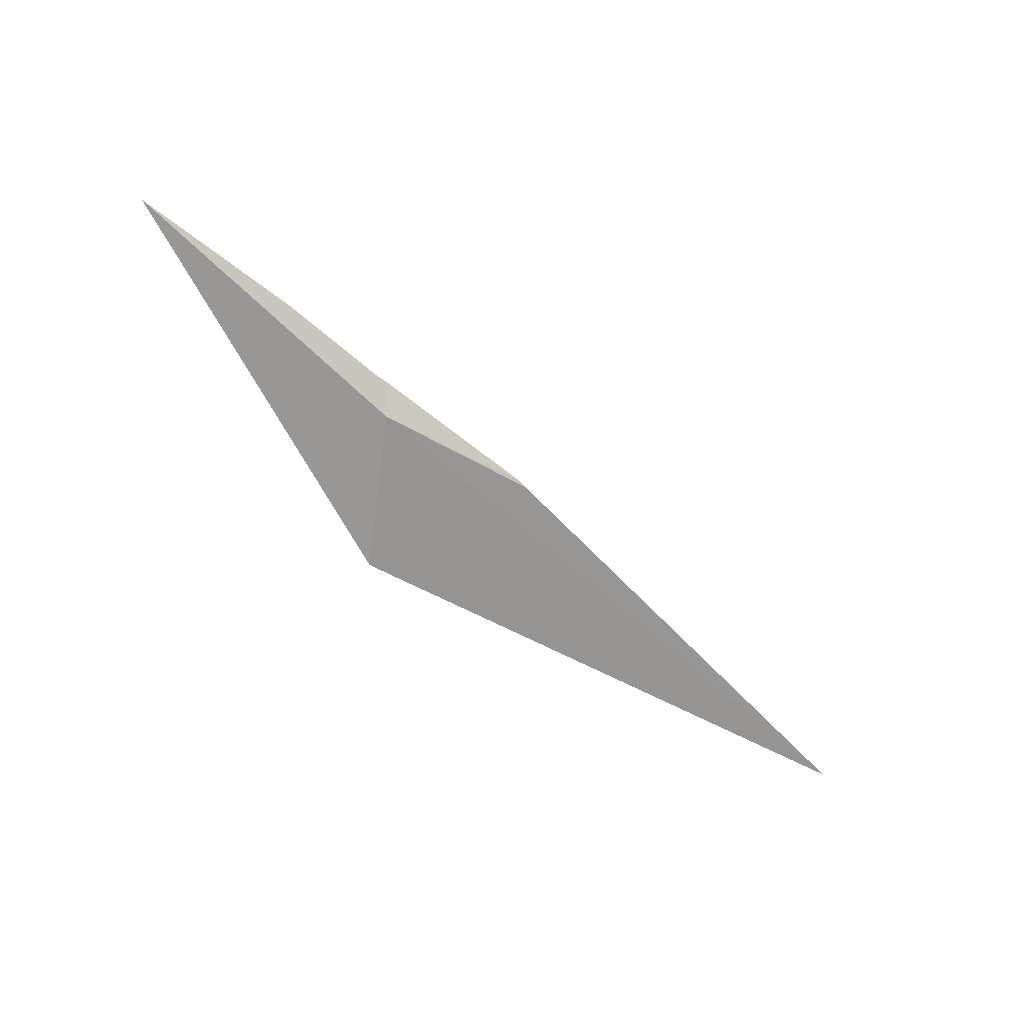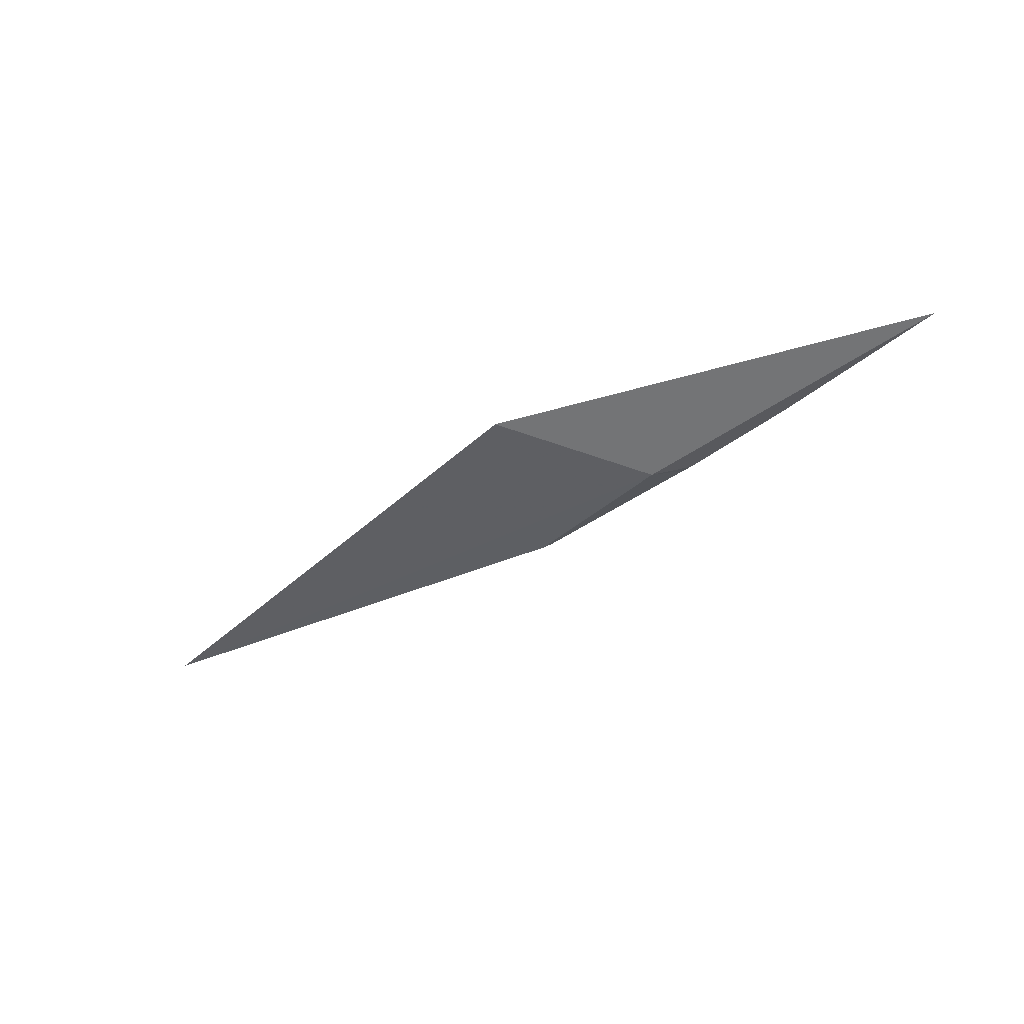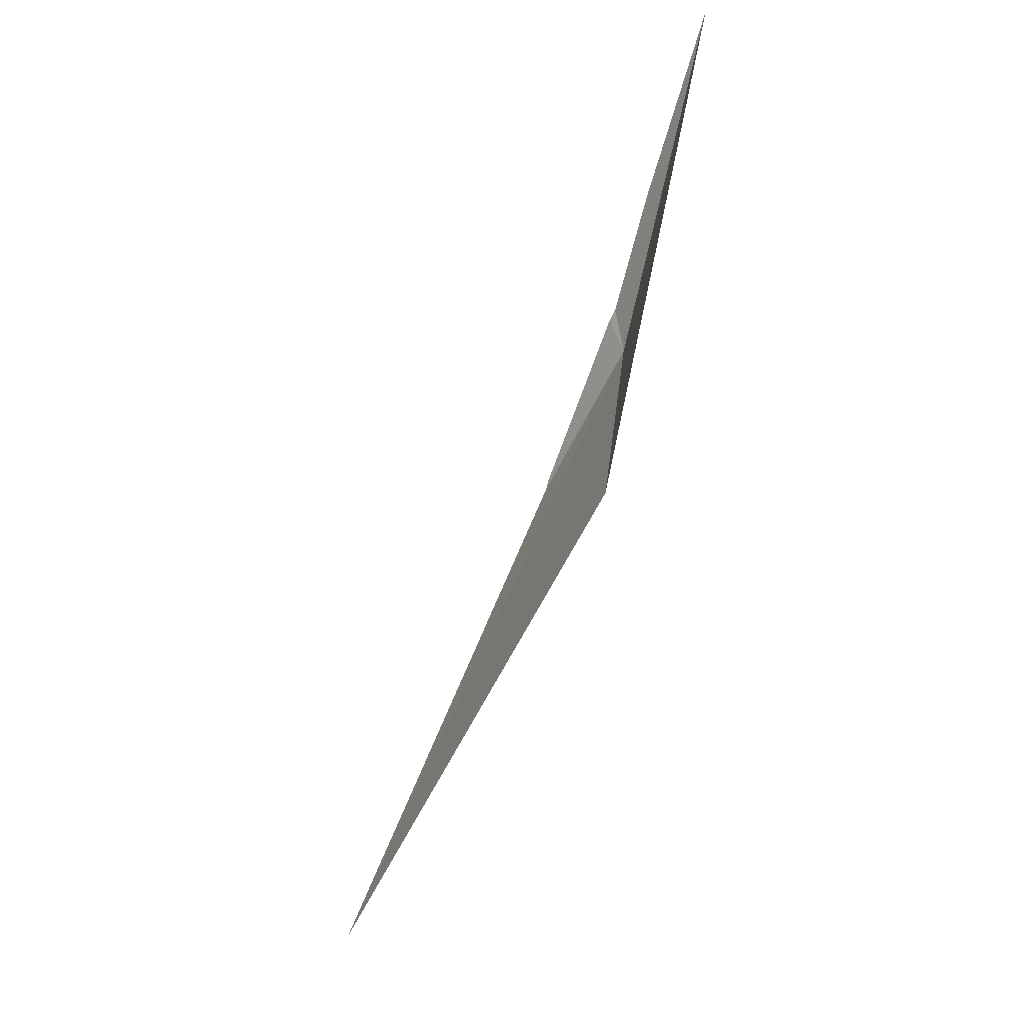
<metadata>
{"format":"obj","ext":"obj","renderer":"f3d","projection":"perspective","resolution":1024,"background":"white","views":[{"elev":-74.9,"azim":167.3,"up":"+Z"},{"elev":-52.2,"azim":67.6,"up":"+Z"},{"elev":-38.4,"azim":77.7,"up":"+Y"}]}
</metadata>
<code>
v -151.3 3.712 77.67
v -151.8 3.56 77.79
v -153 2.696 78.14
v -151.4 3.224 77.73
v -150.5 4.194 77.65
v -151.3 3.82 77.71
v -151 3.976 77.69
v -151.3 3.808 77.71
v -151.8 3.576 77.79
f 1 4 3
f 1 5 4
f 1 6 7
f 1 7 5
f 1 8 6
f 1 2 9
f 1 9 8
f 1 3 2

</code>
